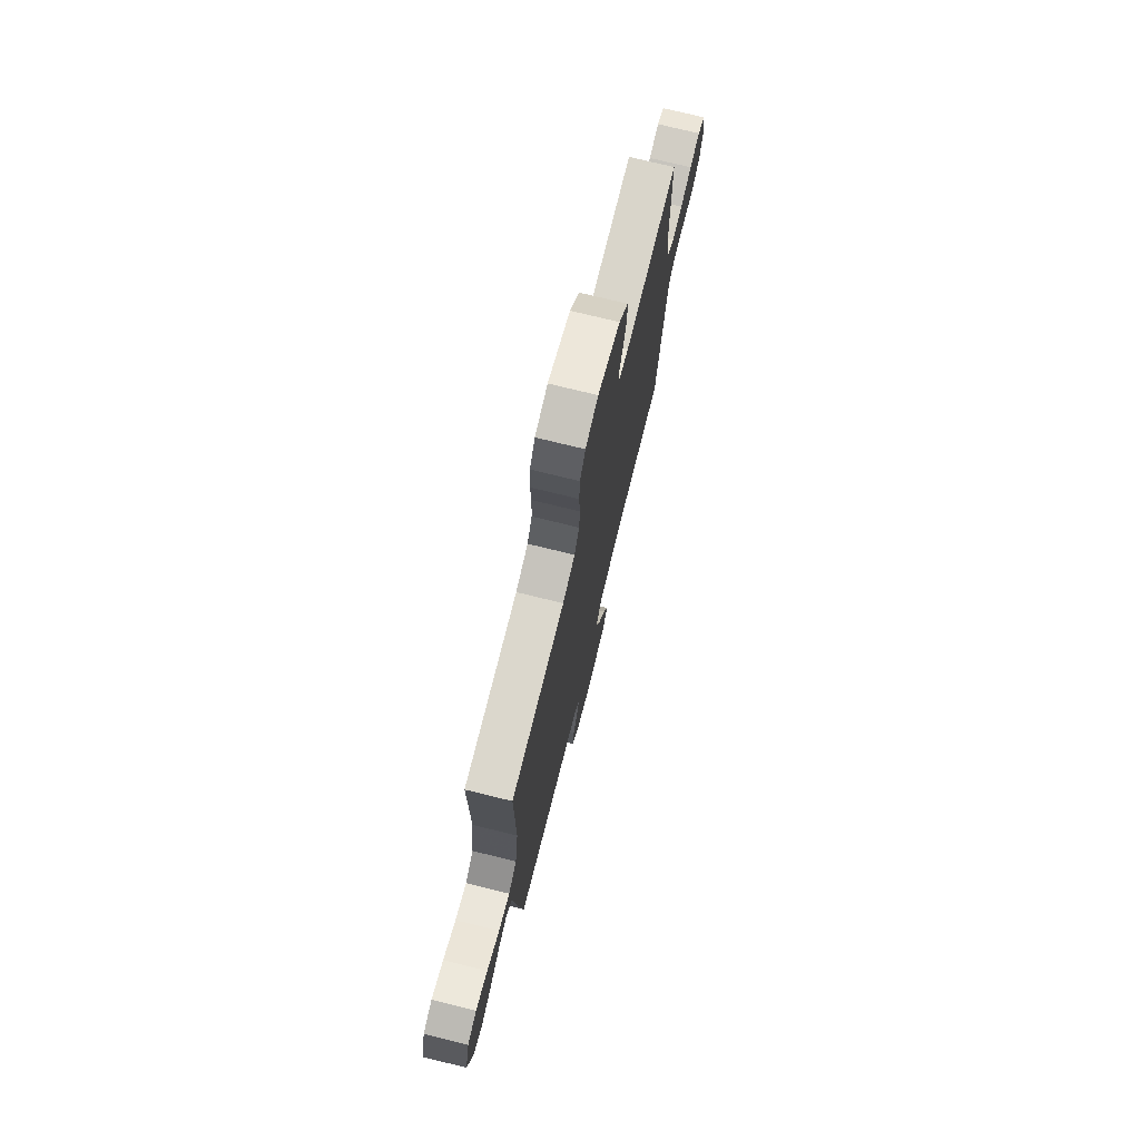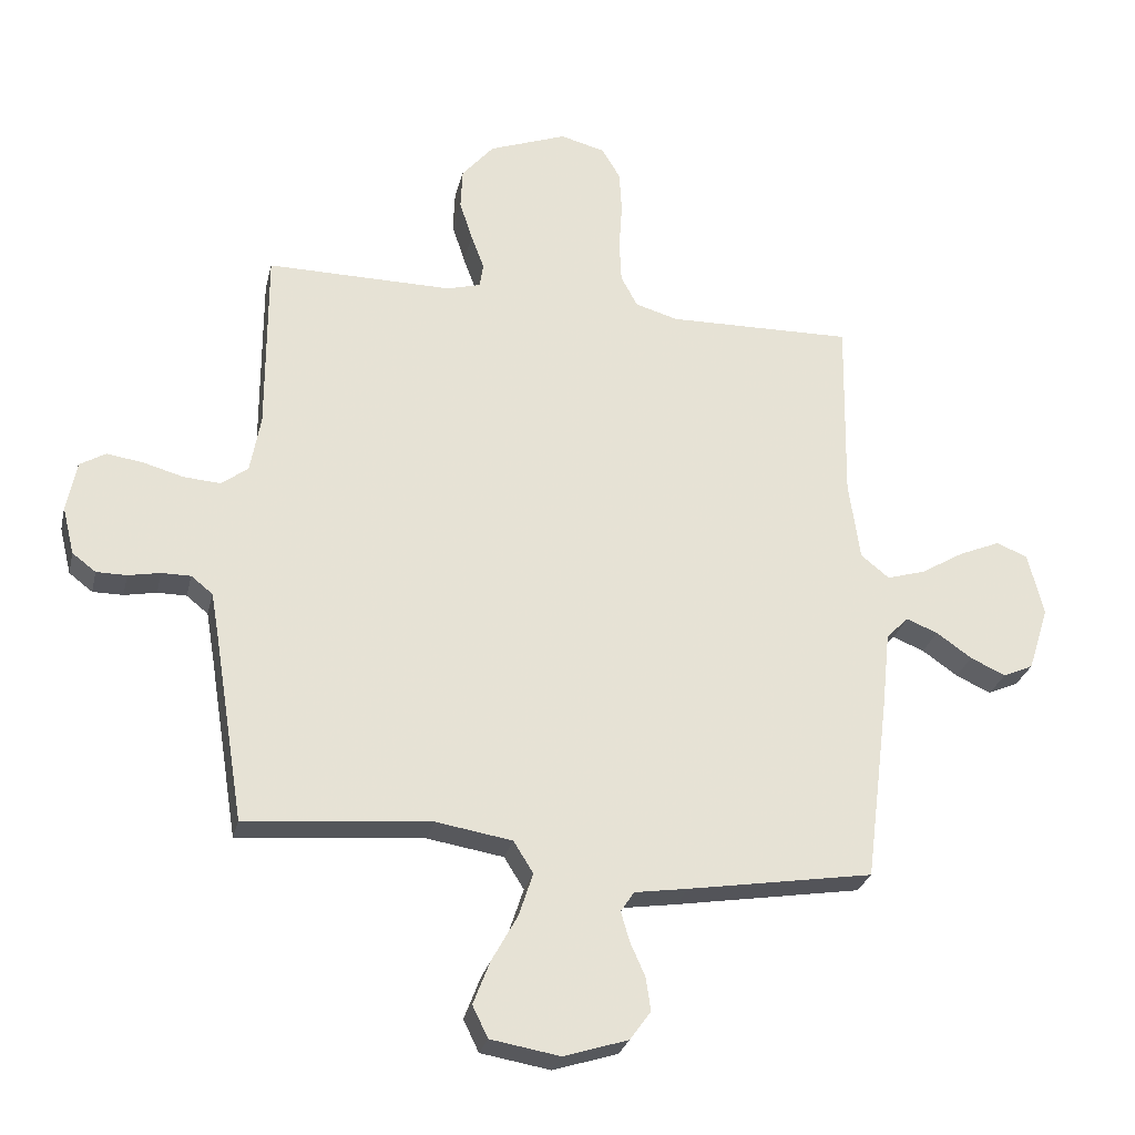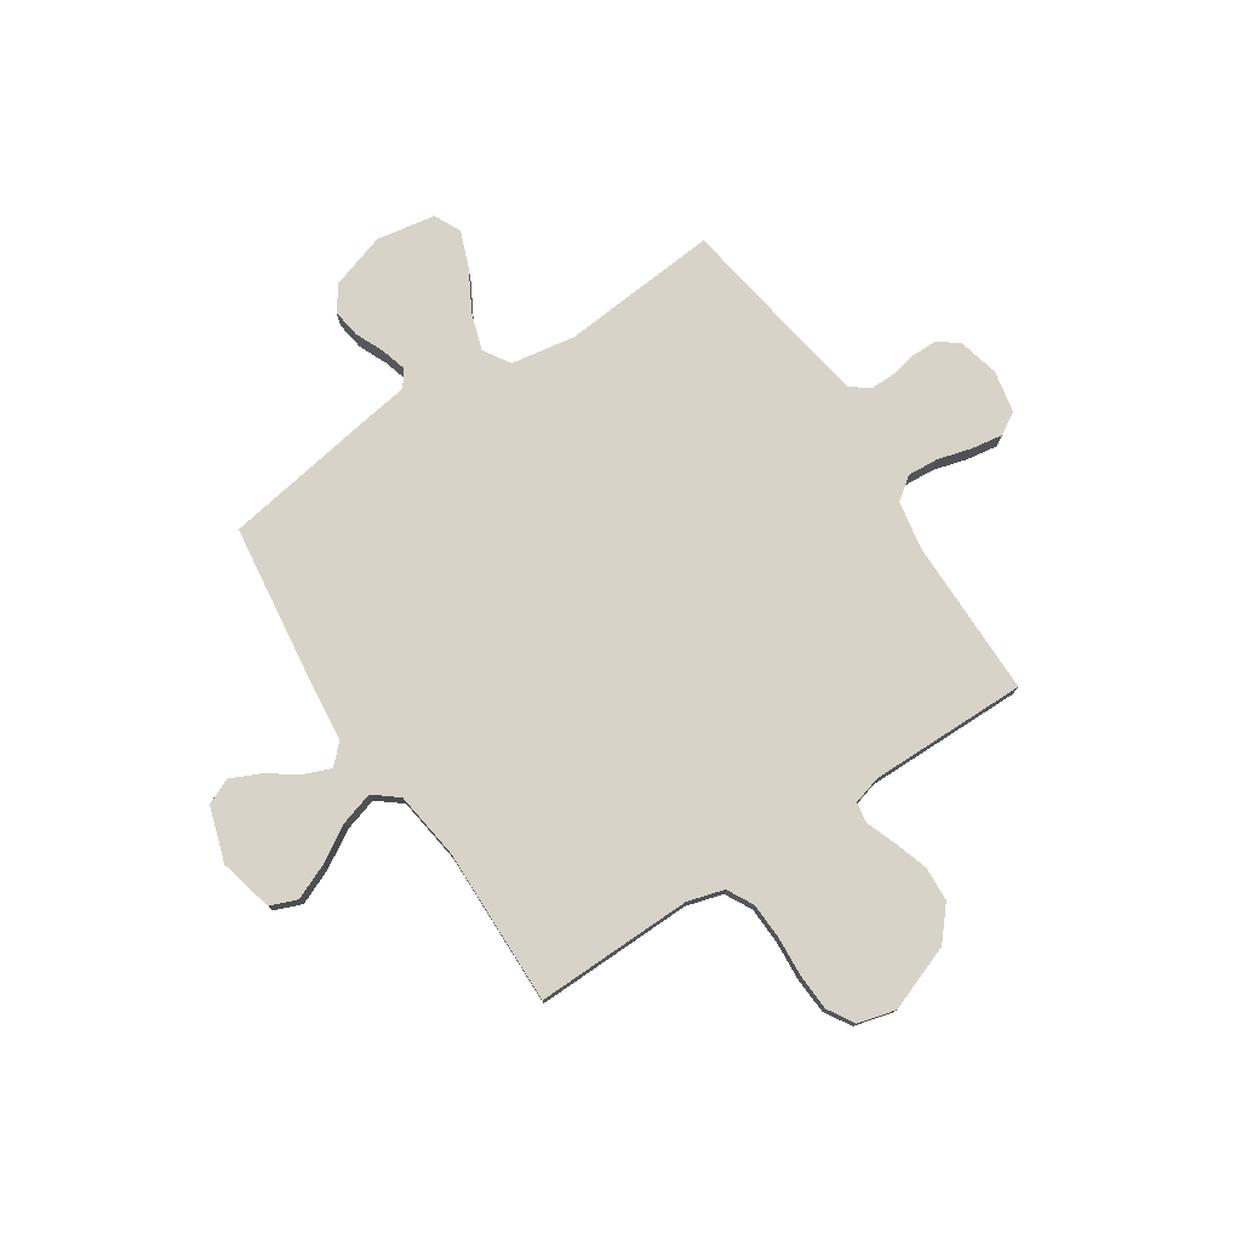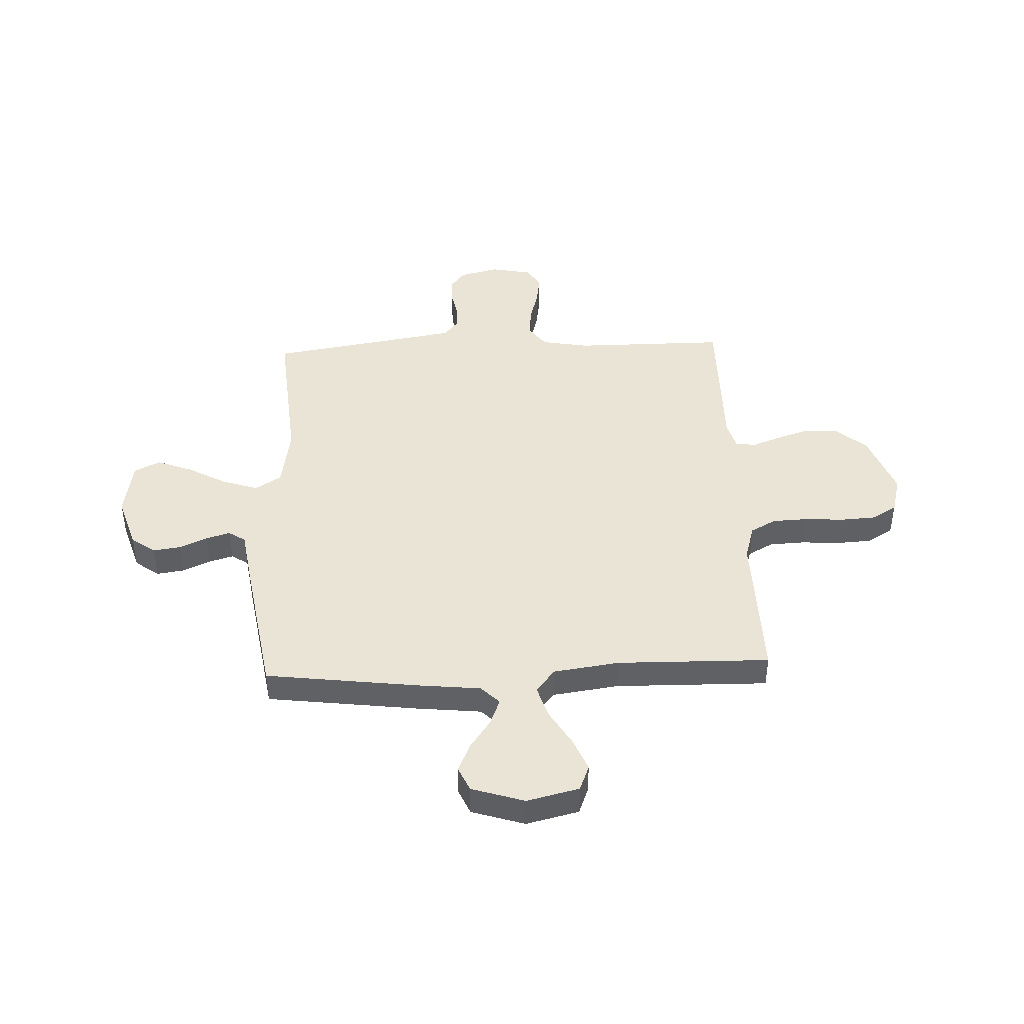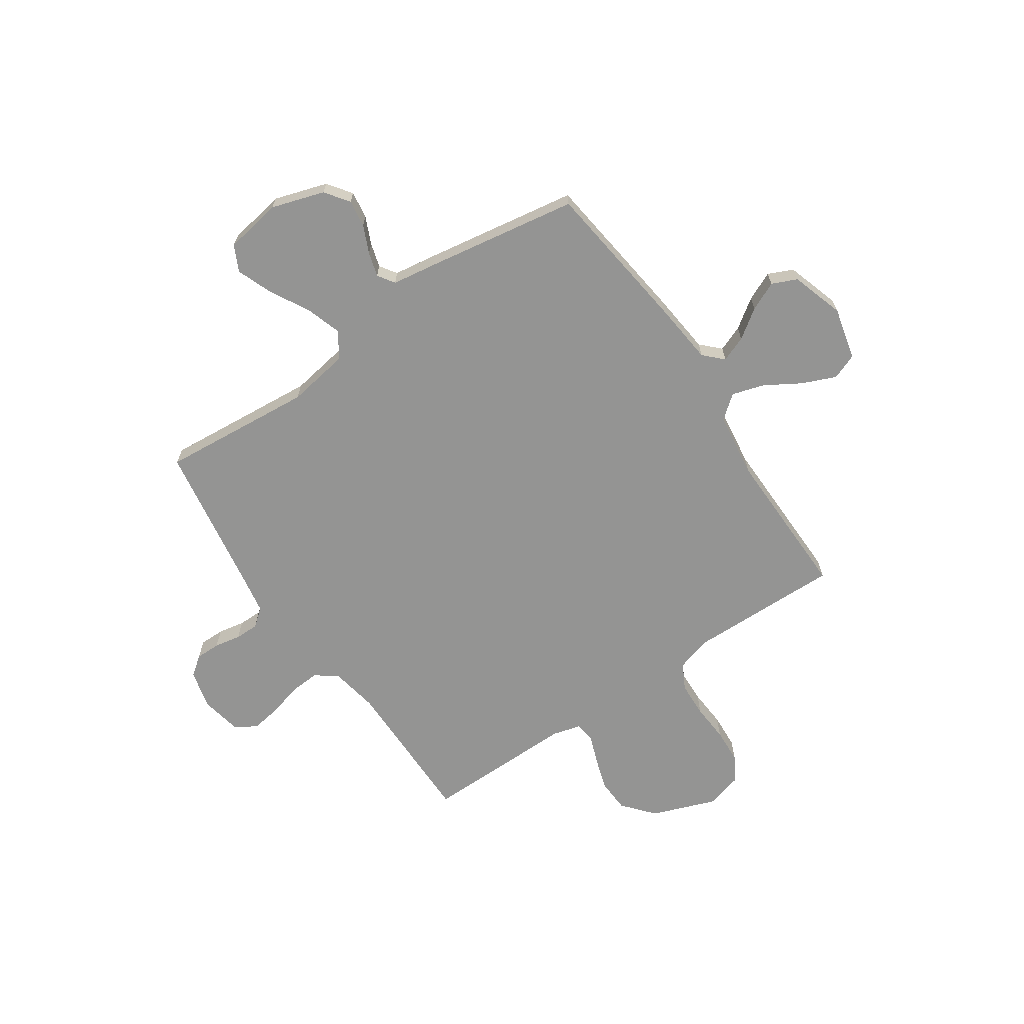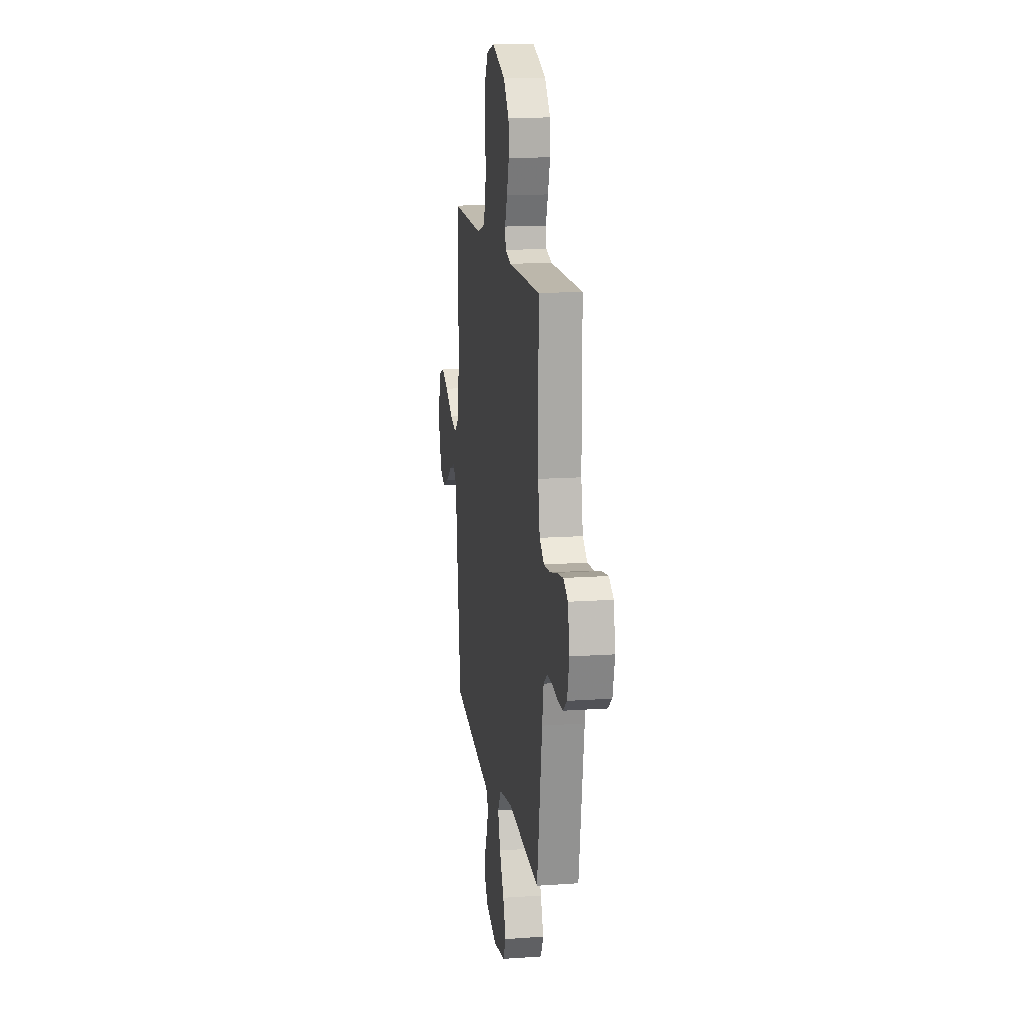
<metadata>
{"format":"obj","ext":"obj","renderer":"f3d","projection":"perspective","resolution":1024,"background":"white","views":[{"elev":74.3,"azim":-76.2,"up":"+Z"},{"elev":-27.5,"azim":167.1,"up":"+Z"},{"elev":77.2,"azim":-33.3,"up":"+Y"},{"elev":43.9,"azim":-92.4,"up":"+Y"},{"elev":-67.0,"azim":-145.8,"up":"+Y"},{"elev":14.9,"azim":81.5,"up":"+Z"}]}
</metadata>
<code>
v -0.5 0.07 -0.5
v -0.538 0.07 -0.2
v -0.551 0.07 -0.076
v -0.587 0.07 -0.04
v -0.638 0.07 -0.06
v -0.695 0.07 -0.1
v -0.752 0.07 -0.126
v -0.801 0.07 -0.104
v -0.834 0.07 0
v -0.809 0.07 0.103
v -0.758 0.07 0.123
v -0.692 0.07 0.095
v -0.622 0.07 0.053
v -0.559 0.07 0.034
v -0.513 0.07 0.071
v -0.495 0.07 0.2
v -0.5 0.07 0.5
v -0.2 0.07 0.494
v -0.131 0.07 0.514
v -0.104 0.07 0.564
v -0.101 0.07 0.634
v -0.106 0.07 0.709
v -0.102 0.07 0.778
v -0.072 0.07 0.828
v 0 0.07 0.847
v 0.126 0.07 0.8
v 0.178 0.07 0.739
v 0.181 0.07 0.673
v 0.16 0.07 0.608
v 0.139 0.07 0.552
v 0.145 0.07 0.513
v 0.2 0.07 0.498
v 0.5 0.07 0.5
v 0.5 0.07 0.2
v 0.517 0.07 0.107
v 0.56 0.07 0.075
v 0.619 0.07 0.079
v 0.684 0.07 0.097
v 0.743 0.07 0.106
v 0.785 0.07 0.081
v 0.801 0.07 0
v 0.782 0.07 -0.077
v 0.744 0.07 -0.106
v 0.695 0.07 -0.106
v 0.643 0.07 -0.096
v 0.596 0.07 -0.096
v 0.561 0.07 -0.124
v 0.548 0.07 -0.2
v 0.5 0.07 -0.5
v 0.2 0.07 -0.474
v 0.077 0.07 -0.494
v 0.045 0.07 -0.545
v 0.068 0.07 -0.615
v 0.11 0.07 -0.691
v 0.137 0.07 -0.761
v 0.112 0.07 -0.812
v 0 0.07 -0.831
v -0.104 0.07 -0.798
v -0.138 0.07 -0.751
v -0.13 0.07 -0.697
v -0.106 0.07 -0.643
v -0.092 0.07 -0.595
v -0.114 0.07 -0.562
v -0.2 0.07 -0.549
v -0.5 0 -0.5
v -0.538 0 -0.2
v -0.551 0 -0.076
v -0.587 0 -0.04
v -0.638 0 -0.06
v -0.695 0 -0.1
v -0.752 0 -0.126
v -0.801 0 -0.104
v -0.834 0 0
v -0.809 0 0.103
v -0.758 0 0.123
v -0.692 0 0.095
v -0.622 0 0.053
v -0.559 0 0.034
v -0.513 0 0.071
v -0.495 0 0.2
v -0.5 0 0.5
v -0.2 0 0.494
v -0.131 0 0.514
v -0.104 0 0.564
v -0.101 0 0.634
v -0.106 0 0.709
v -0.102 0 0.778
v -0.072 0 0.828
v 0 0 0.847
v 0.126 0 0.8
v 0.178 0 0.739
v 0.181 0 0.673
v 0.16 0 0.608
v 0.139 0 0.552
v 0.145 0 0.513
v 0.2 0 0.498
v 0.5 0 0.5
v 0.5 0 0.2
v 0.517 0 0.107
v 0.56 0 0.075
v 0.619 0 0.079
v 0.684 0 0.097
v 0.743 0 0.106
v 0.785 0 0.081
v 0.801 0 0
v 0.782 0 -0.077
v 0.744 0 -0.106
v 0.695 0 -0.106
v 0.643 0 -0.096
v 0.596 0 -0.096
v 0.561 0 -0.124
v 0.548 0 -0.2
v 0.5 0 -0.5
v 0.2 0 -0.474
v 0.077 0 -0.494
v 0.045 0 -0.545
v 0.068 0 -0.615
v 0.11 0 -0.691
v 0.137 0 -0.761
v 0.112 0 -0.812
v 0 0 -0.831
v -0.104 0 -0.798
v -0.138 0 -0.751
v -0.13 0 -0.697
v -0.106 0 -0.643
v -0.092 0 -0.595
v -0.114 0 -0.562
v -0.2 0 -0.549
f 63 64 1 2
f 58 59 60 61
f 58 61 62
f 57 58 62
f 56 57 62
f 53 54 55 56
f 52 53 56 62
f 51 52 62 63
f 48 49 50
f 47 48 50 51
f 46 47 51 63
f 42 43 44 45
f 42 45 46
f 41 42 46
f 40 41 46
f 37 38 39 40
f 36 37 40 46
f 35 36 46 63
f 32 33 34
f 31 32 34 35
f 27 28 29 30
f 25 26 27 30
f 25 30 31
f 24 25 31
f 21 22 23 24
f 20 21 24 31
f 19 20 31 35
f 16 17 18
f 15 16 18 19
f 10 11 12 13
f 10 13 14
f 9 10 14
f 8 9 14
f 5 6 7 8
f 4 5 8 14
f 3 4 14 15
f 15 19 35 63
f 2 3 15 63
f 66 65 128 127
f 125 124 123 122
f 126 125 122
f 126 122 121
f 126 121 120
f 120 119 118 117
f 126 120 117 116
f 127 126 116 115
f 114 113 112
f 115 114 112 111
f 127 115 111 110
f 109 108 107 106
f 110 109 106
f 110 106 105
f 110 105 104
f 104 103 102 101
f 110 104 101 100
f 127 110 100 99
f 98 97 96
f 99 98 96 95
f 94 93 92 91
f 94 91 90 89
f 95 94 89
f 95 89 88
f 88 87 86 85
f 95 88 85 84
f 99 95 84 83
f 82 81 80
f 83 82 80 79
f 77 76 75 74
f 78 77 74
f 78 74 73
f 78 73 72
f 72 71 70 69
f 78 72 69 68
f 79 78 68 67
f 127 99 83 79
f 127 79 67 66
f 1 65 66 2
f 2 66 67 3
f 3 67 68 4
f 4 68 69 5
f 5 69 70 6
f 6 70 71 7
f 7 71 72 8
f 8 72 73 9
f 9 73 74 10
f 10 74 75 11
f 11 75 76 12
f 12 76 77 13
f 13 77 78 14
f 14 78 79 15
f 15 79 80 16
f 16 80 81 17
f 17 81 82 18
f 18 82 83 19
f 19 83 84 20
f 20 84 85 21
f 21 85 86 22
f 22 86 87 23
f 23 87 88 24
f 24 88 89 25
f 25 89 90 26
f 26 90 91 27
f 27 91 92 28
f 28 92 93 29
f 29 93 94 30
f 30 94 95 31
f 31 95 96 32
f 32 96 97 33
f 33 97 98 34
f 34 98 99 35
f 35 99 100 36
f 36 100 101 37
f 37 101 102 38
f 38 102 103 39
f 39 103 104 40
f 40 104 105 41
f 41 105 106 42
f 42 106 107 43
f 43 107 108 44
f 44 108 109 45
f 45 109 110 46
f 46 110 111 47
f 47 111 112 48
f 48 112 113 49
f 49 113 114 50
f 50 114 115 51
f 51 115 116 52
f 52 116 117 53
f 53 117 118 54
f 54 118 119 55
f 55 119 120 56
f 56 120 121 57
f 57 121 122 58
f 58 122 123 59
f 59 123 124 60
f 60 124 125 61
f 61 125 126 62
f 62 126 127 63
f 63 127 128 64
f 64 128 65 1

</code>
